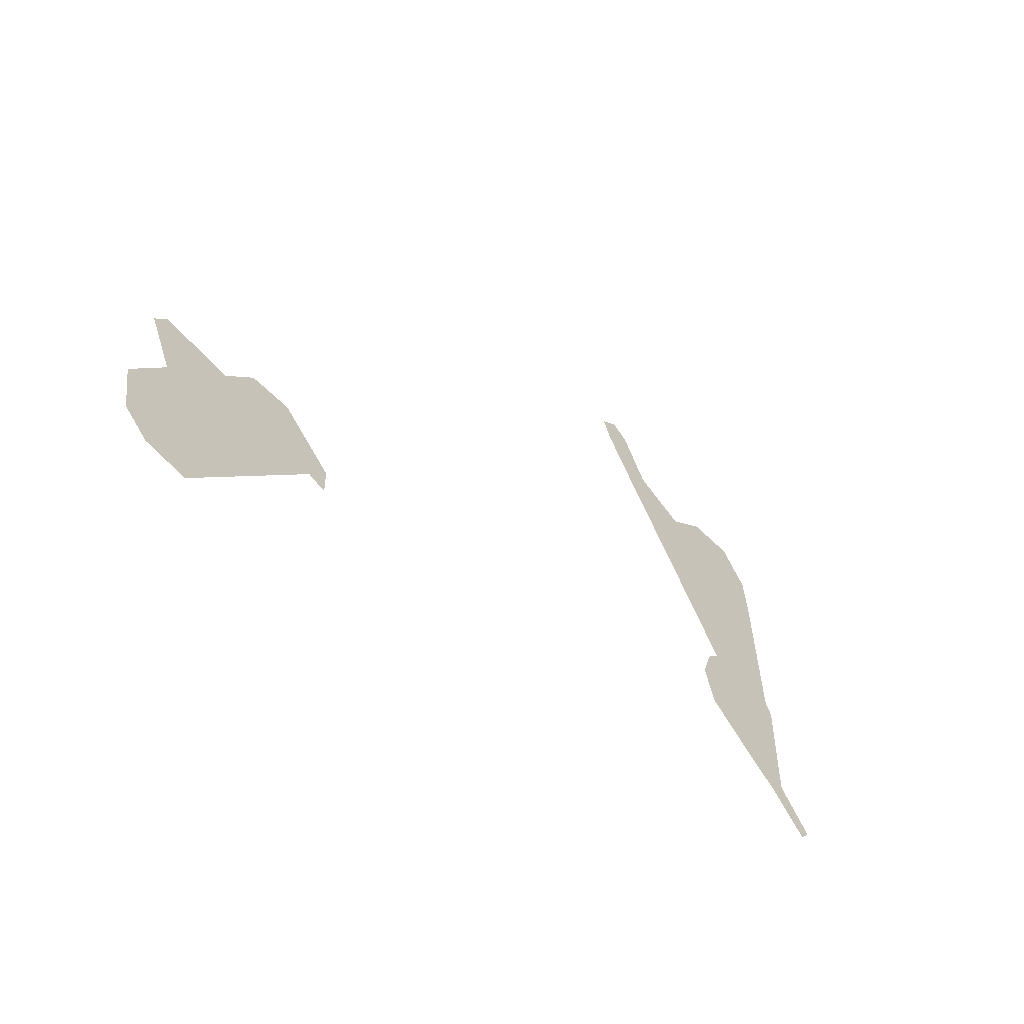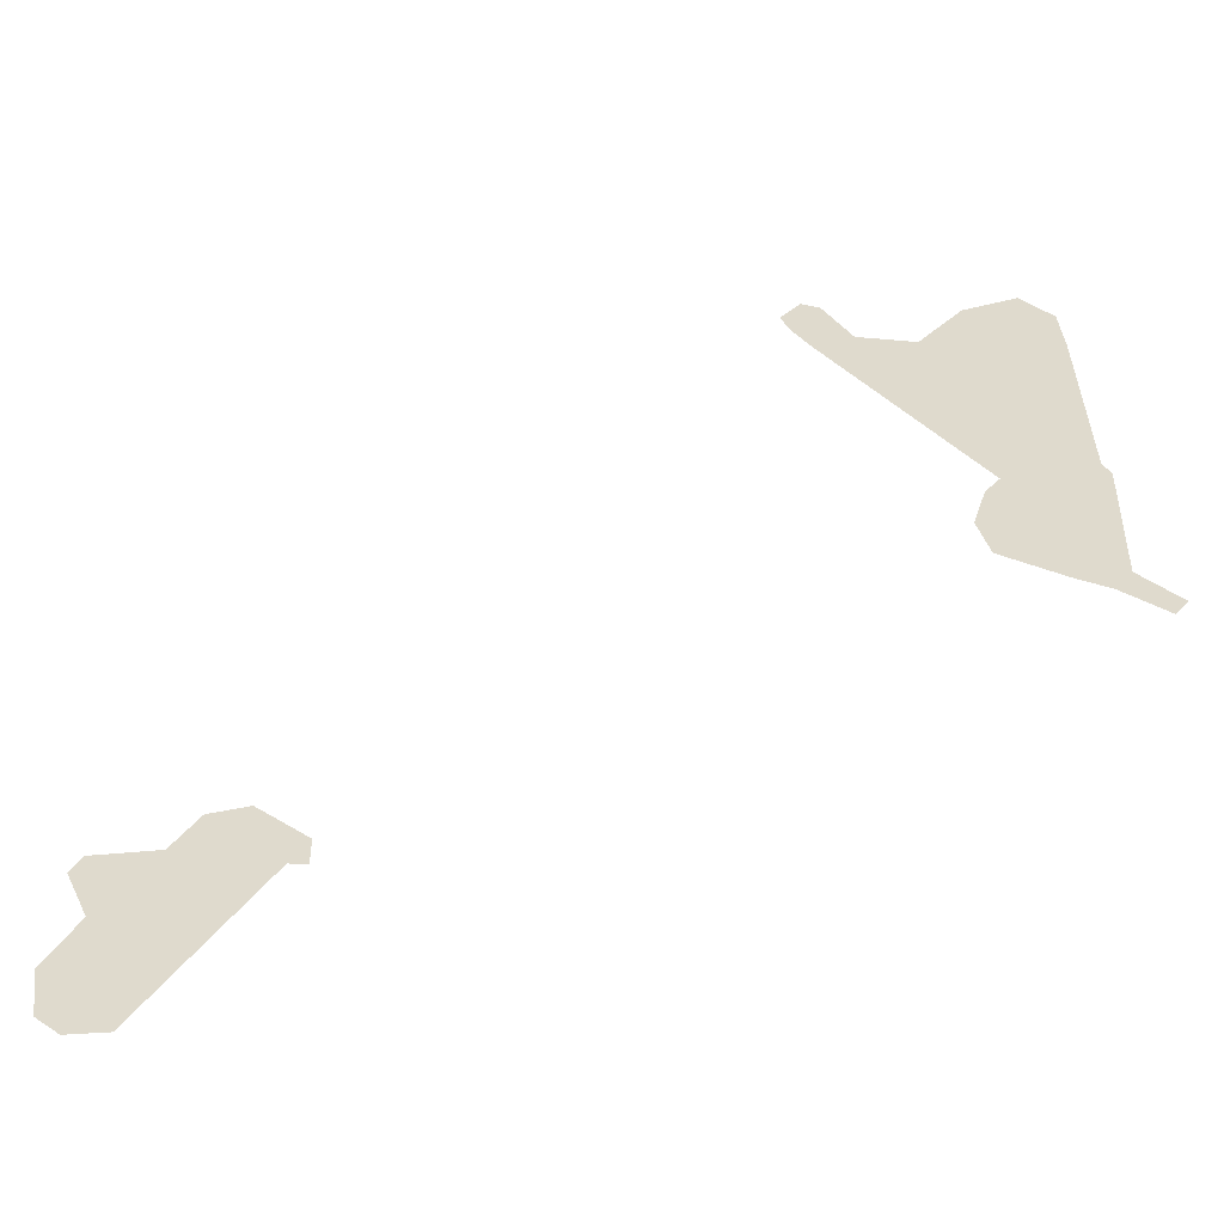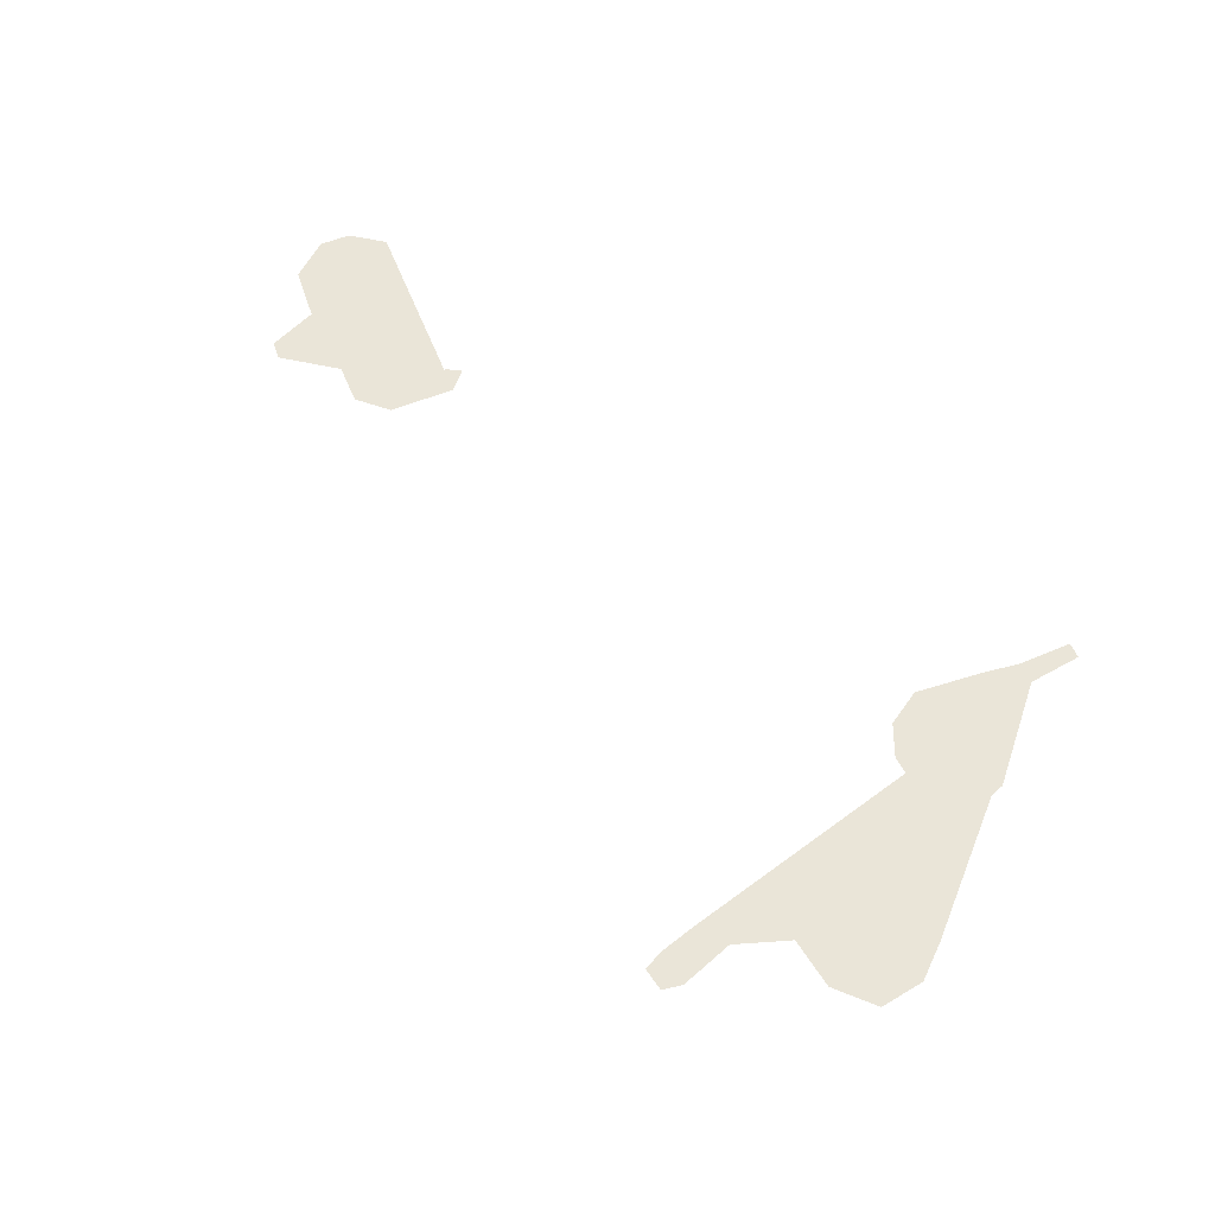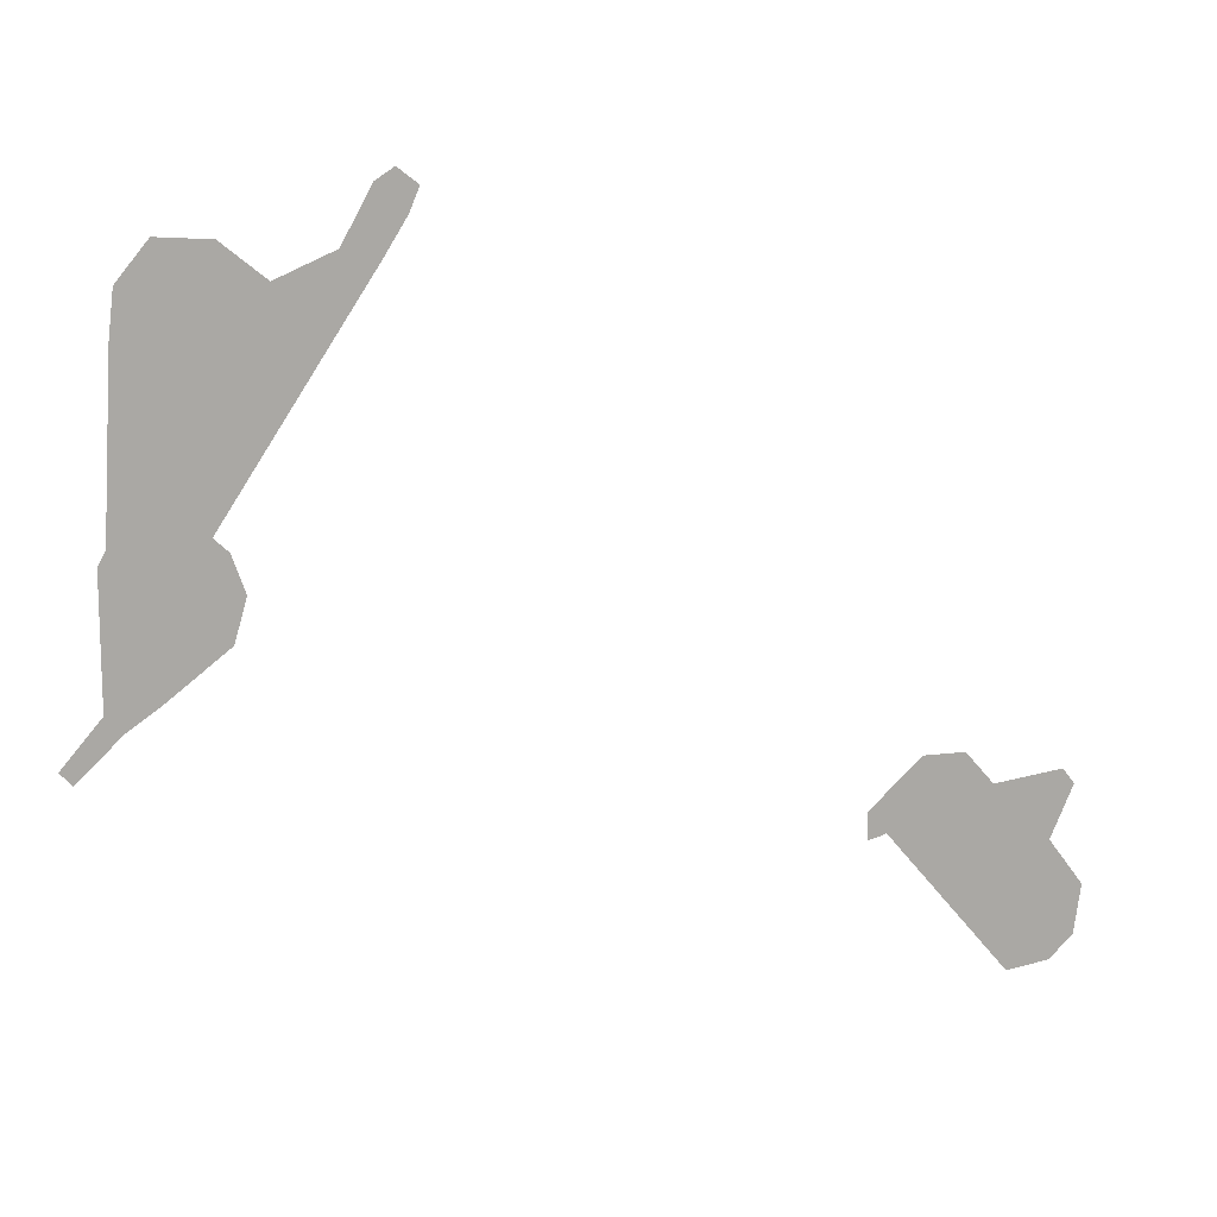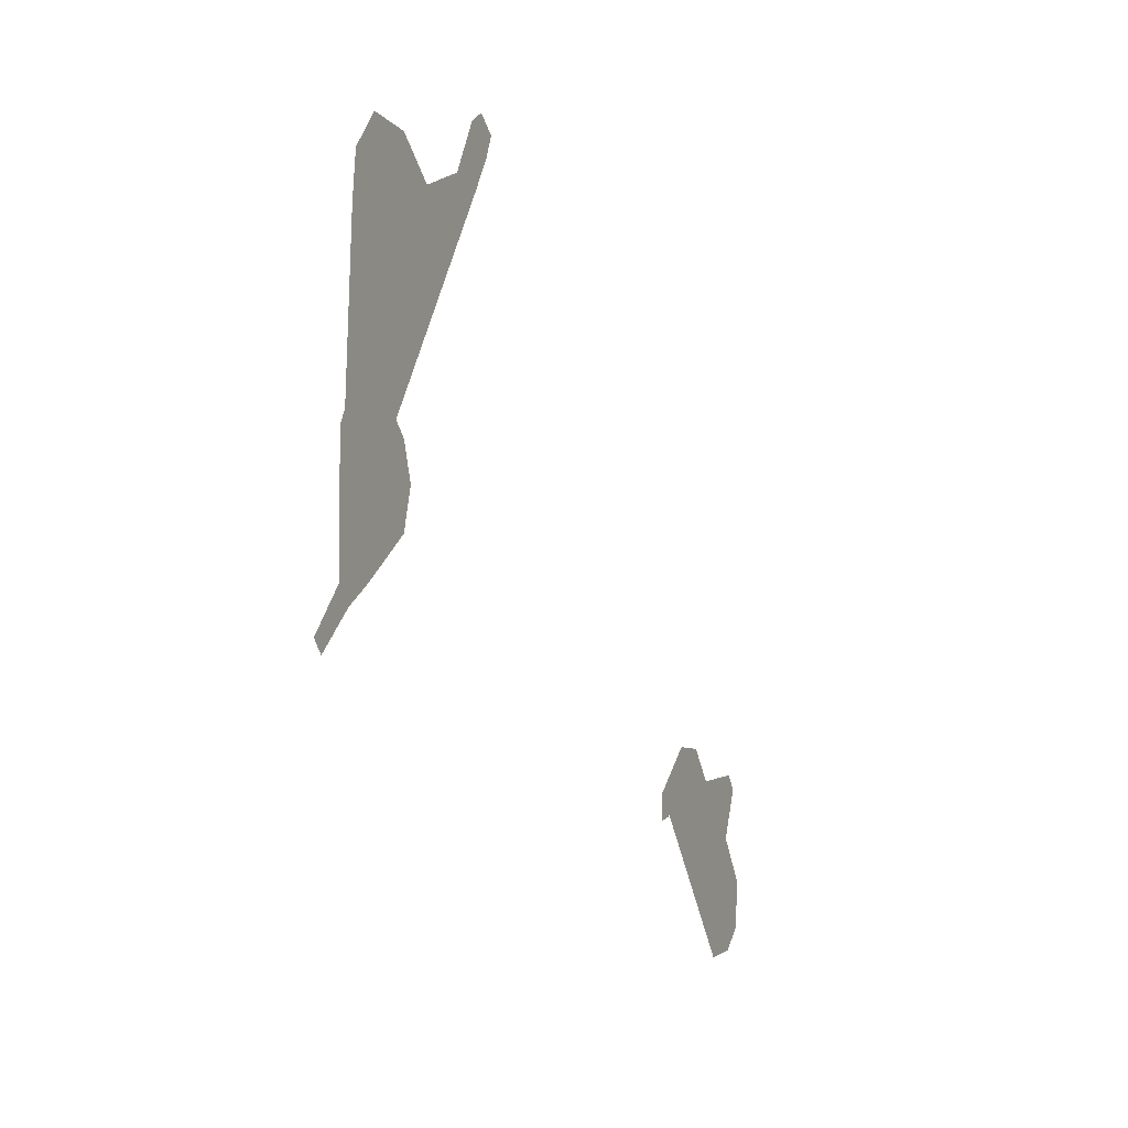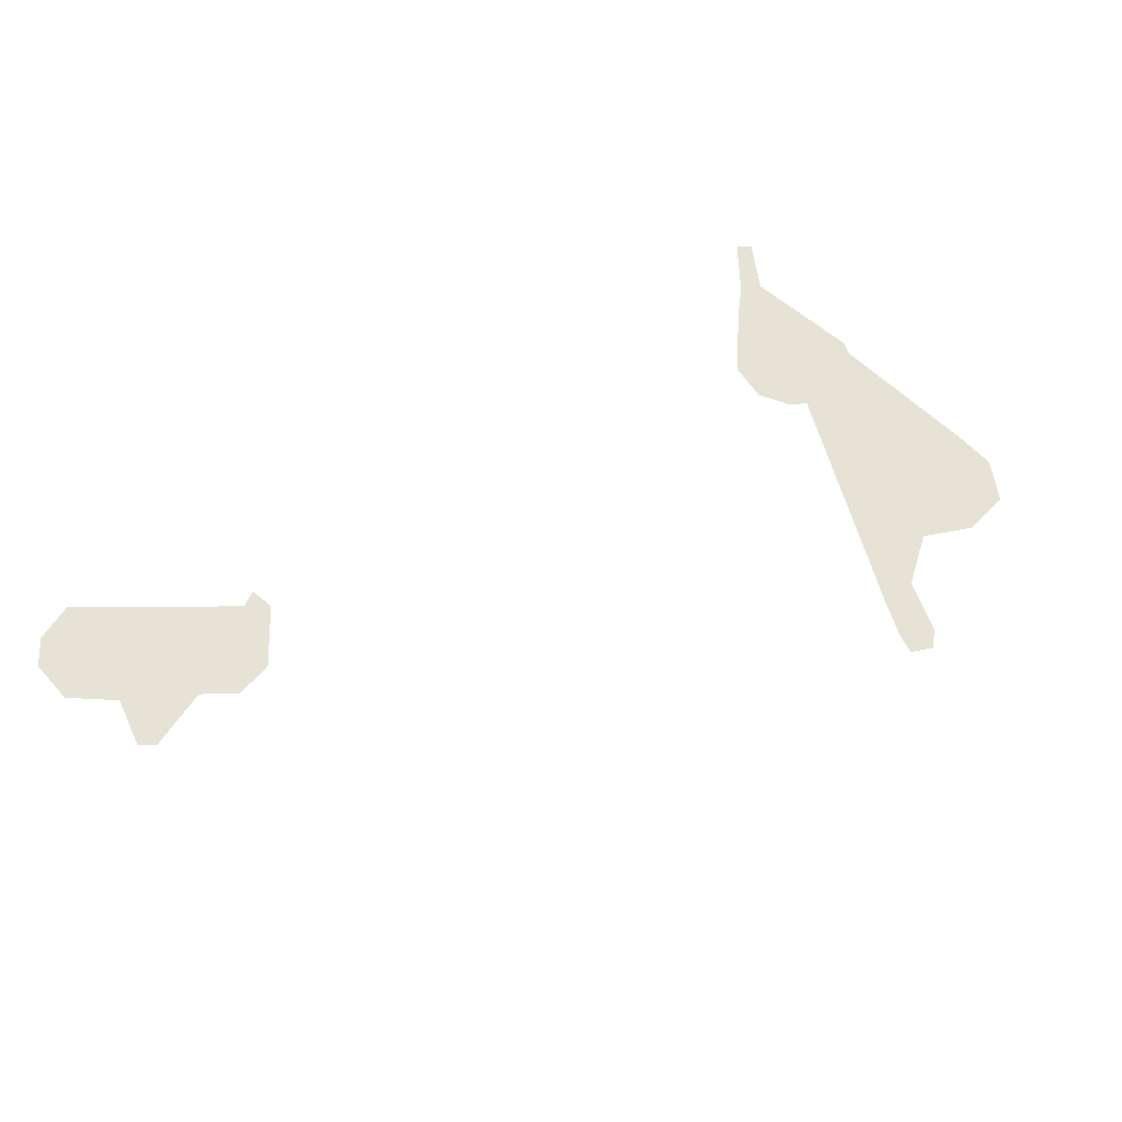
<metadata>
{"format":"obj","ext":"obj","renderer":"f3d","projection":"perspective","resolution":1024,"background":"white","views":[{"elev":-55.5,"azim":132.0,"up":"+Y"},{"elev":-46.6,"azim":-167.1,"up":"+Y"},{"elev":59.0,"azim":-161.2,"up":"+Z"},{"elev":13.2,"azim":-19.9,"up":"+Y"},{"elev":-5.7,"azim":-66.6,"up":"+Y"},{"elev":63.4,"azim":130.2,"up":"+Z"}]}
</metadata>
<code>
o Map 571 - Npc 32495: Hildana Deathstealer
v -3757 7408 0
v -3731 7380 0
v -3672 7778 0
v -3672 7505 0
v -3636 7468 0
v -3635 8175 0
v -3624 8273 0
v -3619 7567 0
v -3613 7756 0
v -3603 7900 0
v -3575 8206 0
v -3567 7813 0
v -3565 7515 0
v -3560 8053 0
v -3556 8355 0
v -3546 8144 0
v -3534 8288 0
v -3529 7908 0
v -3513 7641 0
v -3508 7857 0
v -3490 7719 0
v -3480 8060 0
v -3467 8285 0
v -3441 8347 0
v -3433 7786 0
v -3431 7615 0
v -3405 7706 0
v -3351 8222 0
v -3346 8270 0
v -3166 8346 0
v -3155 8440 0
v -3145 8397 0
v -3137 8307 0
v -3114 8466 0
v -3090 8382 0
v -3069 8432 0
v -2160 7104 0
v -2160 7165 0
v -2121 7113 0
v -2101 7210 0
v -2084 7158 0
v -2039 7270 0
v -2022 7203 0
v -1957 7198 0
v -1945 7268 0
v -1846 7157 0
v -1836 6787 0
v -1823 6839 0
v -1746 6856 0
v -1746 7061 0
v -1738 6798 0
v -1731 6940 0
v -1721 7211 0
v -1693 7176 0
v -1682 6847 0
v -1666 6956 0
f 4 3 10 14 6 7 15 24 29 30 32 31 34 36 35 33 28 23 17 11 16 22 18 20 25 27 26 13 5 2 1
f 19 21 12 9 8
f 38 40 42 45 46 53 54 50 56 55 51 47 48 49 52 44 43 41 39 37

</code>
